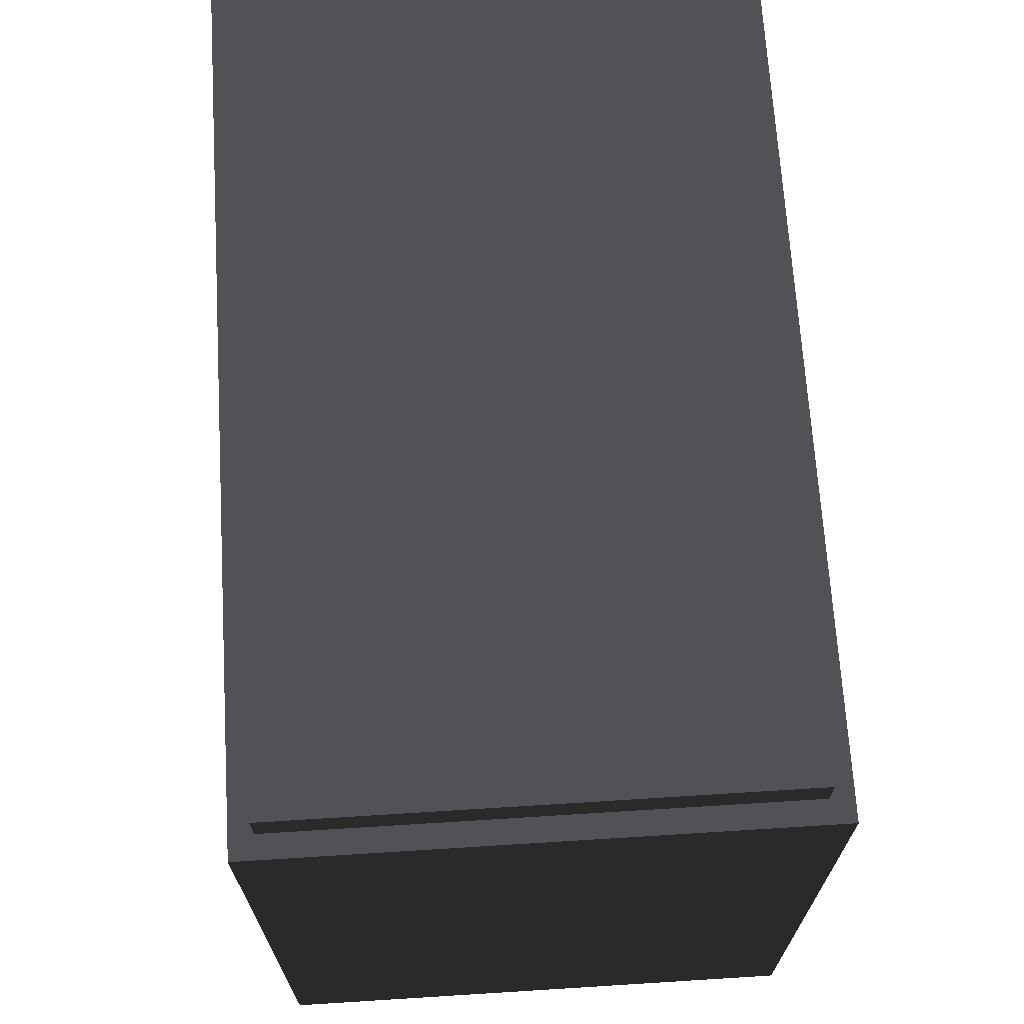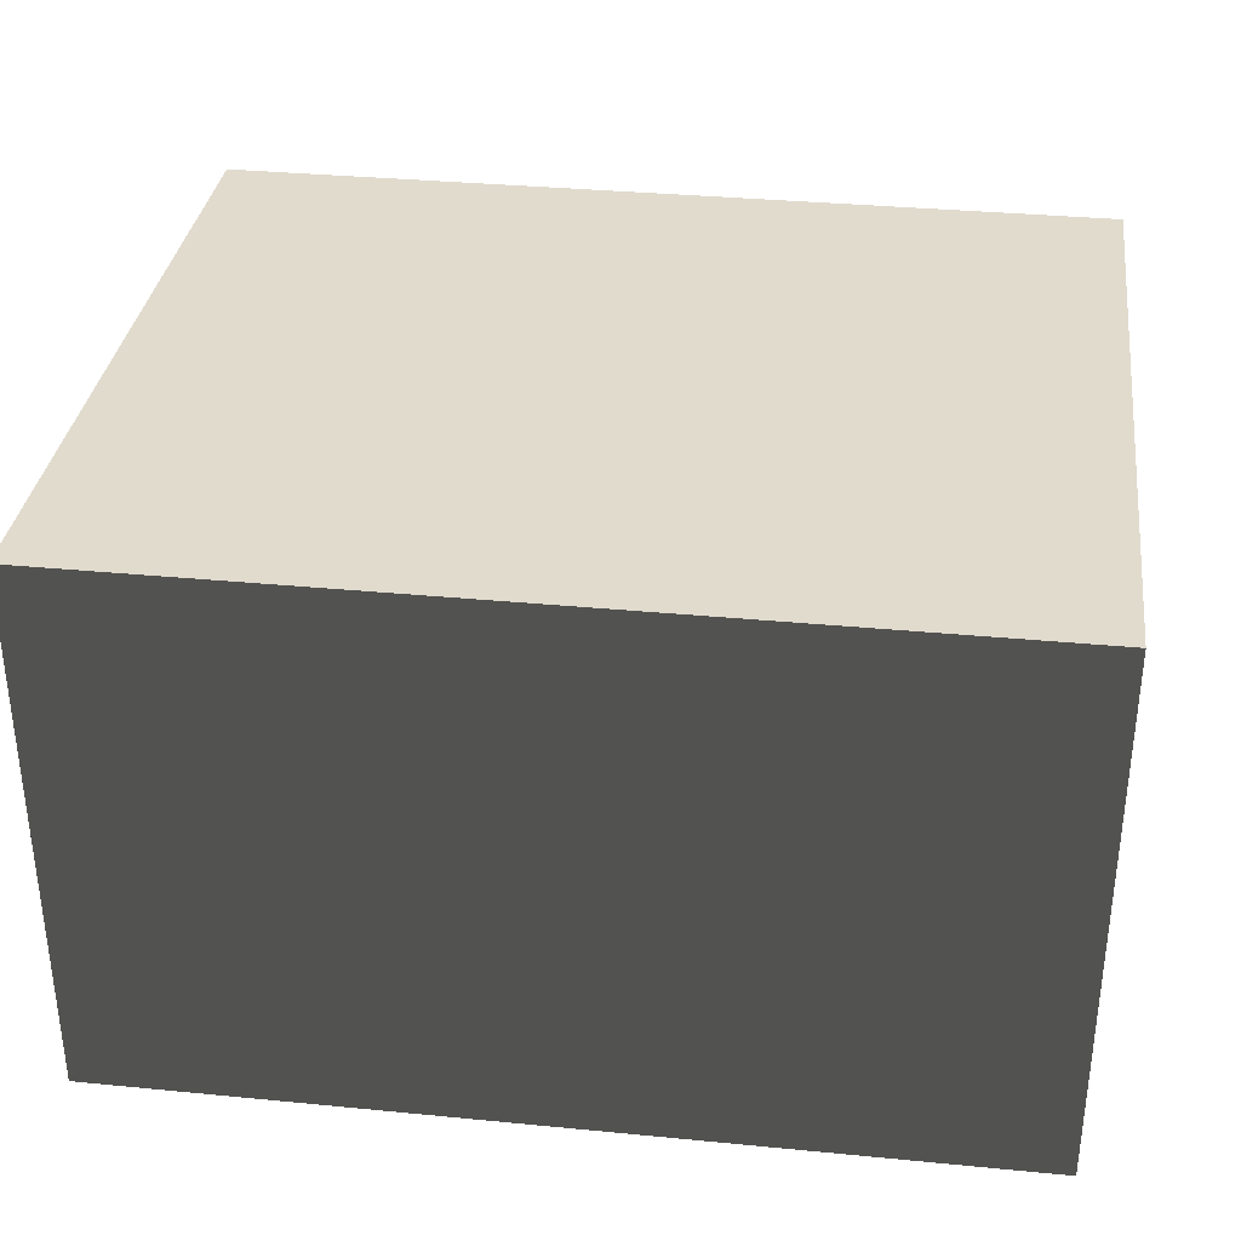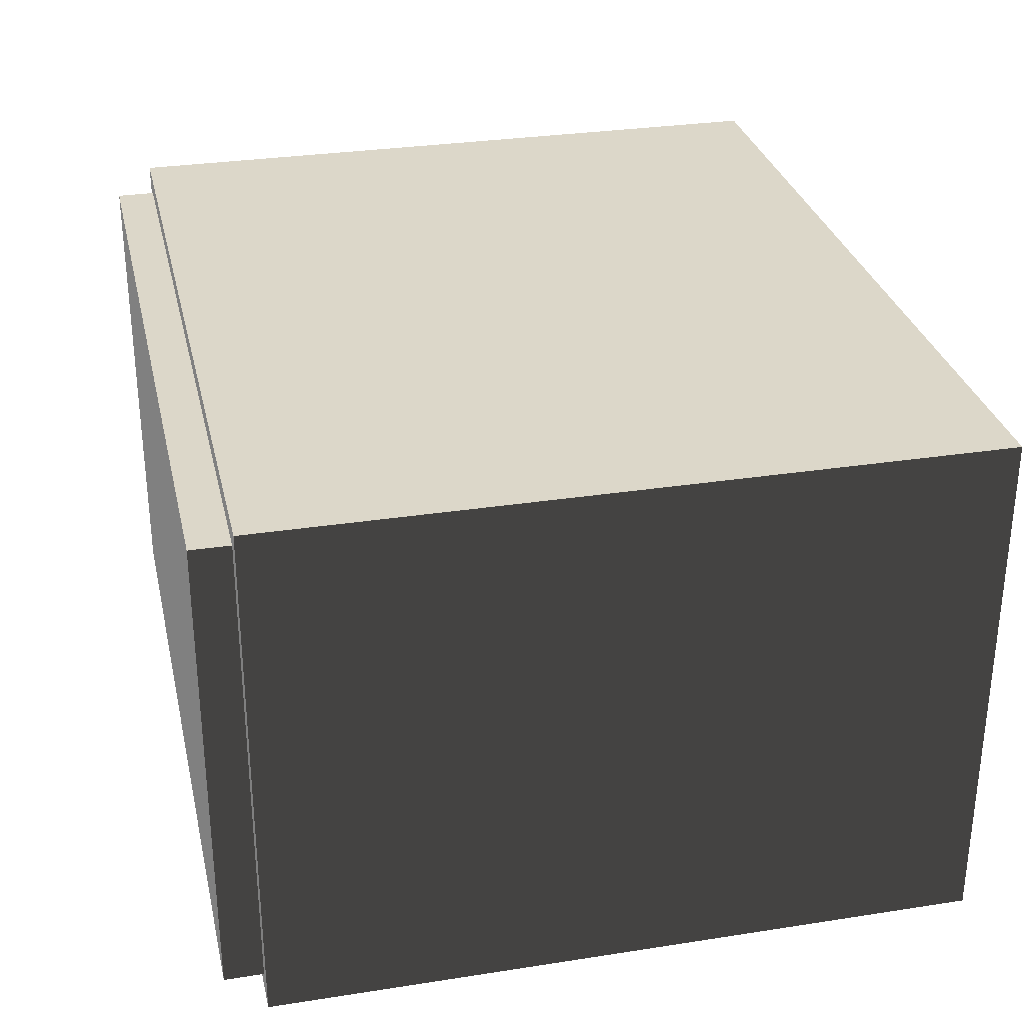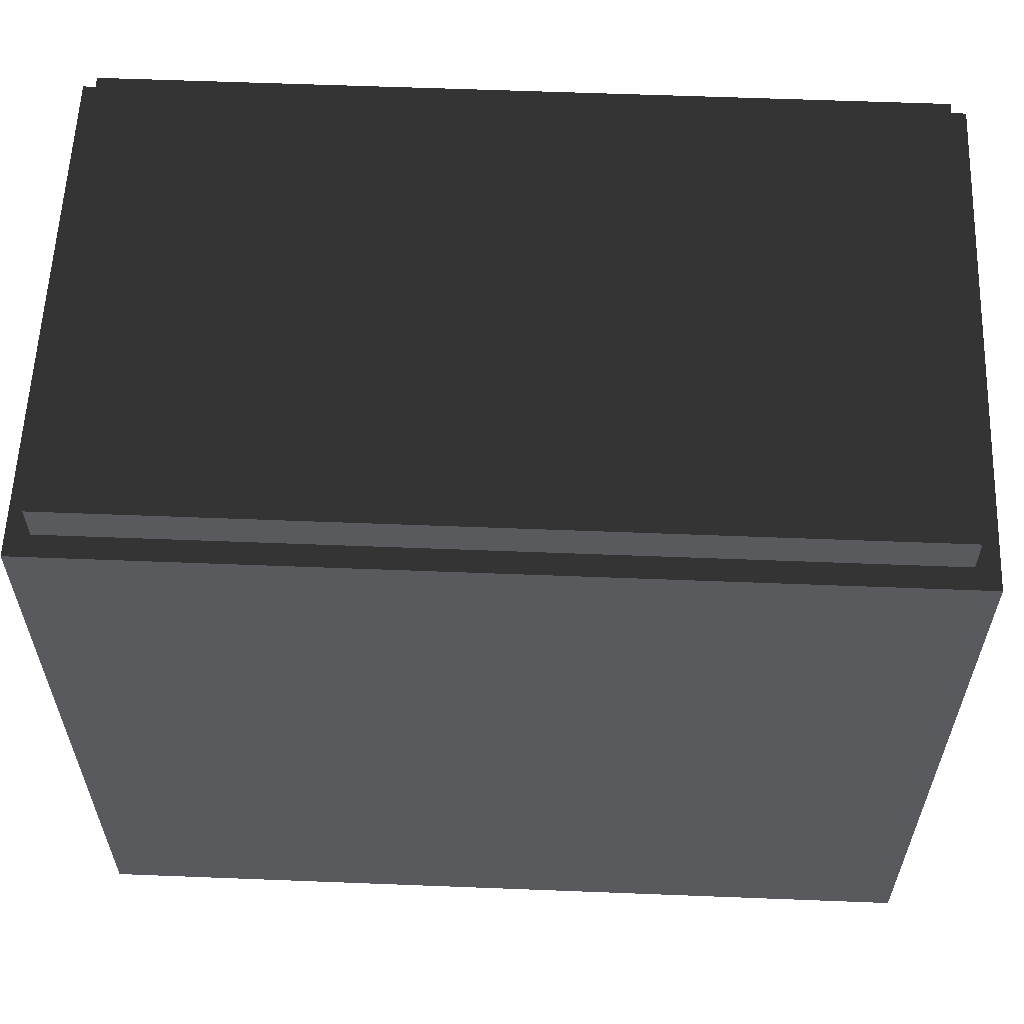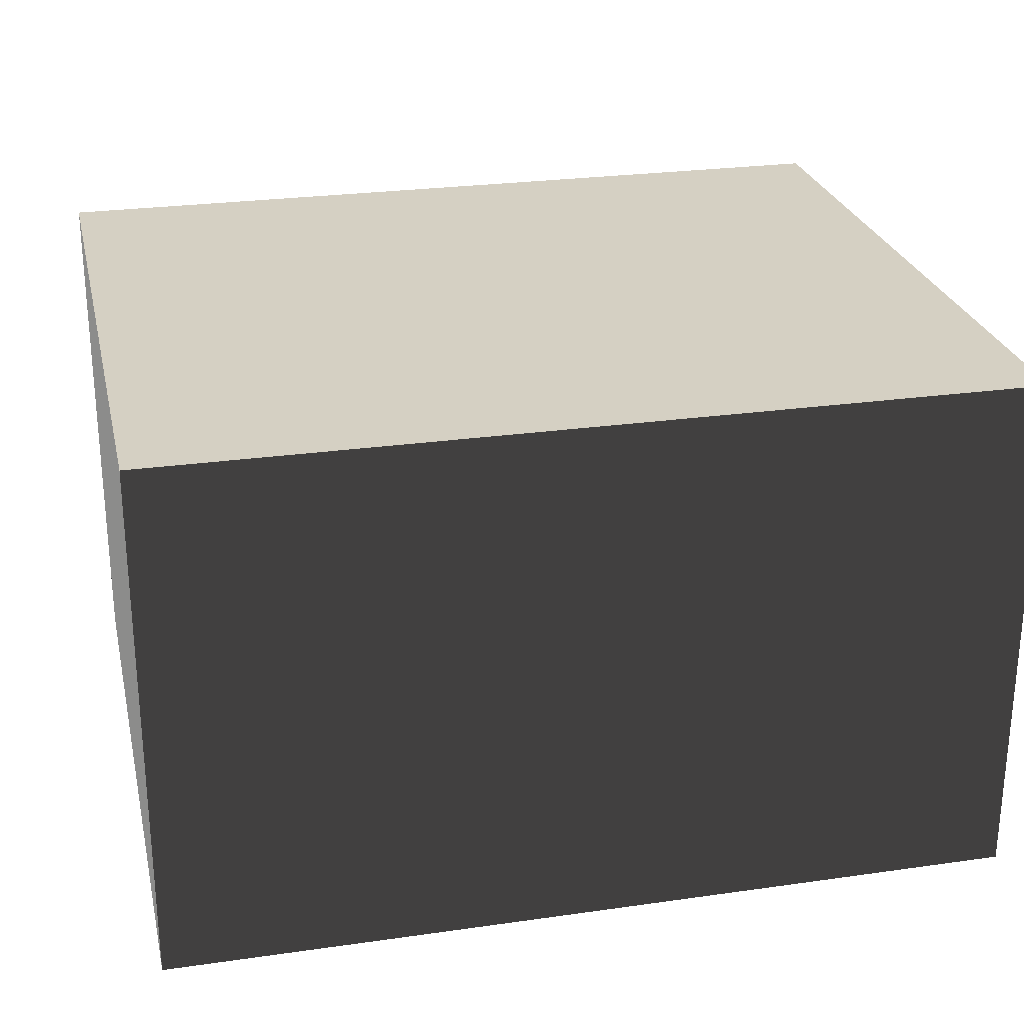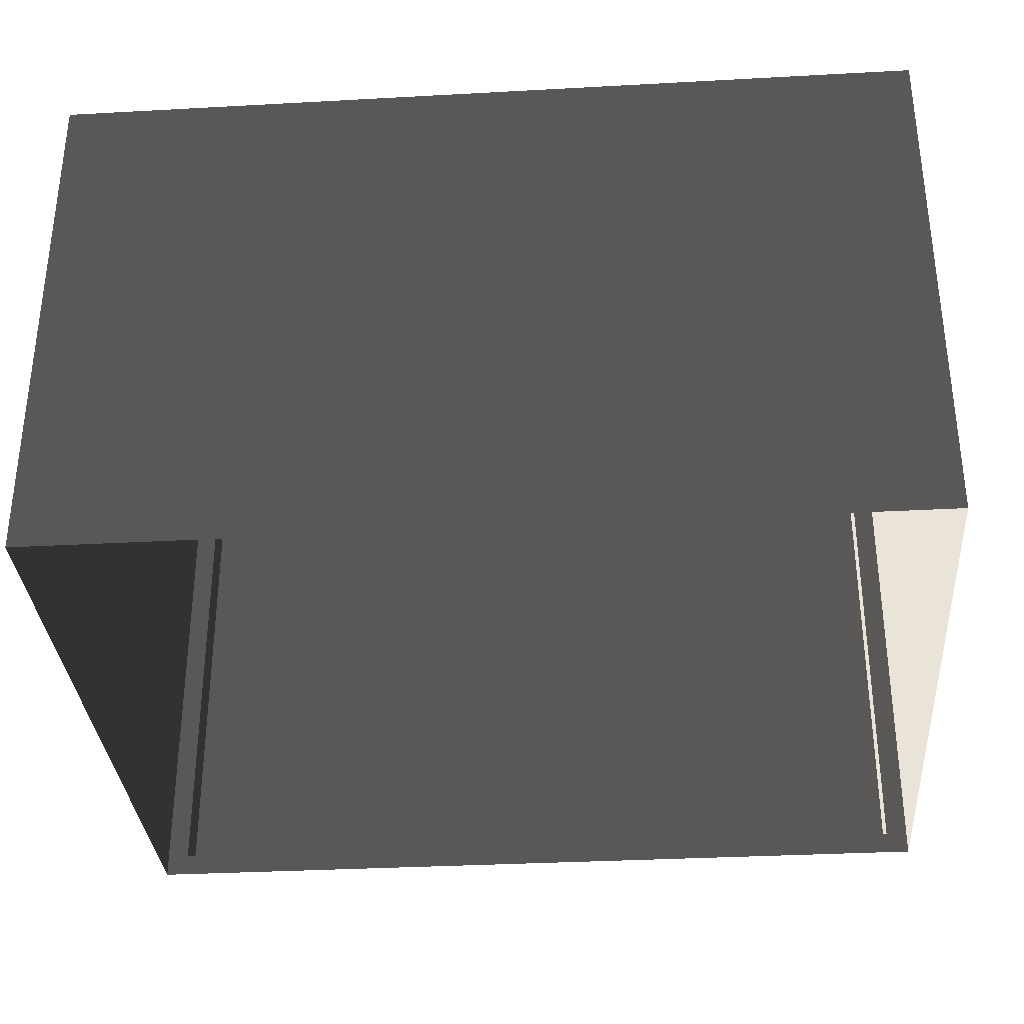
<metadata>
{"format":"obj","ext":"obj","renderer":"f3d","projection":"perspective","resolution":1024,"background":"white","views":[{"elev":68.7,"azim":86.4,"up":"+Z"},{"elev":33.9,"azim":-172.5,"up":"+Y"},{"elev":30.3,"azim":77.3,"up":"+Y"},{"elev":59.0,"azim":-177.7,"up":"+Z"},{"elev":26.0,"azim":167.3,"up":"+Y"},{"elev":-33.4,"azim":-175.7,"up":"+Y"}]}
</metadata>
<code>
v -0.4157 0 -0.3644
v -0.4157 0.5123 -0.3644
v -0.4157 0.5123 0.3268
v -0.4157 0 0.3268
v -0.4157 0.5123 -0.3644
v 0.4157 0.5123 -0.3644
v 0.4157 0.5123 0.3268
v -0.4157 0.5123 0.3268
v 0.4157 0.5123 -0.3644
v 0.4157 0 -0.3644
v 0.4157 0 0.3268
v 0.4157 0.5123 0.3268
v -0.3325 0.1231 0.3644
v -0.3325 0.4339 0.3644
v 0.07652 0.4339 0.3644
v 0.07652 0.1231 0.3644
v -0.4157 0 0.3268
v -0.3939 0.02176 0.3268
v 0.3939 0.02176 0.3268
v 0.4157 0 0.3268
v 0.3939 0.4906 0.3268
v 0.4157 0.5123 0.3268
v -0.3939 0.4906 0.3268
v -0.4157 0.5123 0.3268
v -0.3939 0.02176 0.3268
v -0.3939 0.02176 0.3644
v 0.3939 0.02176 0.3644
v 0.3939 0.02176 0.3268
v 0.3939 0.02176 0.3268
v 0.3939 0.02176 0.3644
v 0.3939 0.4906 0.3644
v 0.3939 0.4906 0.3268
v 0.3939 0.4906 0.3268
v 0.3939 0.4906 0.3644
v -0.3939 0.4906 0.3644
v -0.3939 0.4906 0.3268
v -0.3939 0.4906 0.3268
v -0.3939 0.4906 0.3644
v -0.3939 0.02176 0.3644
v -0.3939 0.02176 0.3268
v -0.3616 0.03625 -0.3644
v 0.3616 0.03625 -0.3644
v 0.3616 0.4742 -0.3644
v -0.3616 0.4742 -0.3644
v 0.3508 0.1231 0.3644
v 0.3939 0.02176 0.3644
v -0.3939 0.02176 0.3644
v 0.1609 0.1231 0.3644
v 0.07652 0.1231 0.3644
v -0.3325 0.1231 0.3644
v -0.3939 0.4906 0.3644
v -0.3325 0.4339 0.3644
v 0.3508 0.4339 0.3644
v 0.3939 0.4906 0.3644
v 0.1609 0.4339 0.3644
v 0.07652 0.4339 0.3644
v 0.1609 0.3611 0.3644
v 0.1609 0.3315 0.3644
v 0.1609 0.3611 0.3644
v 0.1609 0.4339 0.3644
v 0.3508 0.4339 0.3644
v 0.3508 0.3611 0.3644
v 0.3508 0.1231 0.3644
v 0.3508 0.3611 0.3644
v 0.3508 0.4339 0.3644
v 0.3508 0.1231 0.3644
v 0.3508 0.3315 0.3644
v 0.3508 0.3611 0.3644
v -0.4157 0 -0.3644
v -0.3616 0.03625 -0.3644
v -0.3616 0.4742 -0.3644
v -0.4157 0.5123 -0.3644
v 0.3616 0.4742 -0.3644
v 0.4157 0.5123 -0.3644
v 0.3616 0.03625 -0.3644
v 0.4157 0 -0.3644
v 0.1609 0.3315 0.3644
v 0.1609 0.3611 0.3644
v 0.3508 0.3611 0.3644
v 0.3508 0.3315 0.3644
v 0.3508 0.1231 0.3644
v 0.1609 0.1231 0.3644
v 0.1609 0.3315 0.3644
v 0.3508 0.3315 0.3644
g Prop_Microwave_1061_7
f 1 3 2
f 1 4 3
f 5 7 6
f 5 8 7
f 9 11 10
f 9 12 11
f 13 15 14
f 13 16 15
f 17 19 18
f 17 20 19
f 20 21 19
f 20 22 21
f 22 23 21
f 22 24 23
f 24 18 23
f 24 17 18
f 25 27 26
f 25 28 27
f 29 31 30
f 29 32 31
f 33 35 34
f 33 36 35
f 37 39 38
f 37 40 39
f 41 43 42
f 41 44 43
f 45 47 46
f 47 45 48
f 47 48 49
f 47 49 50
f 51 47 50
f 51 50 52
f 46 53 45
f 53 46 54
f 51 53 54
f 53 51 55
f 55 51 56
f 56 51 52
f 48 56 49
f 56 57 55
f 57 56 58
f 58 56 48
f 59 61 60
f 59 62 61
f 63 65 64
f 66 68 67
f 69 71 70
f 69 72 71
f 72 73 71
f 72 74 73
f 74 75 73
f 74 76 75
f 76 70 75
f 76 69 70
f 77 79 78
f 77 80 79
f 81 83 82
f 81 84 83

</code>
